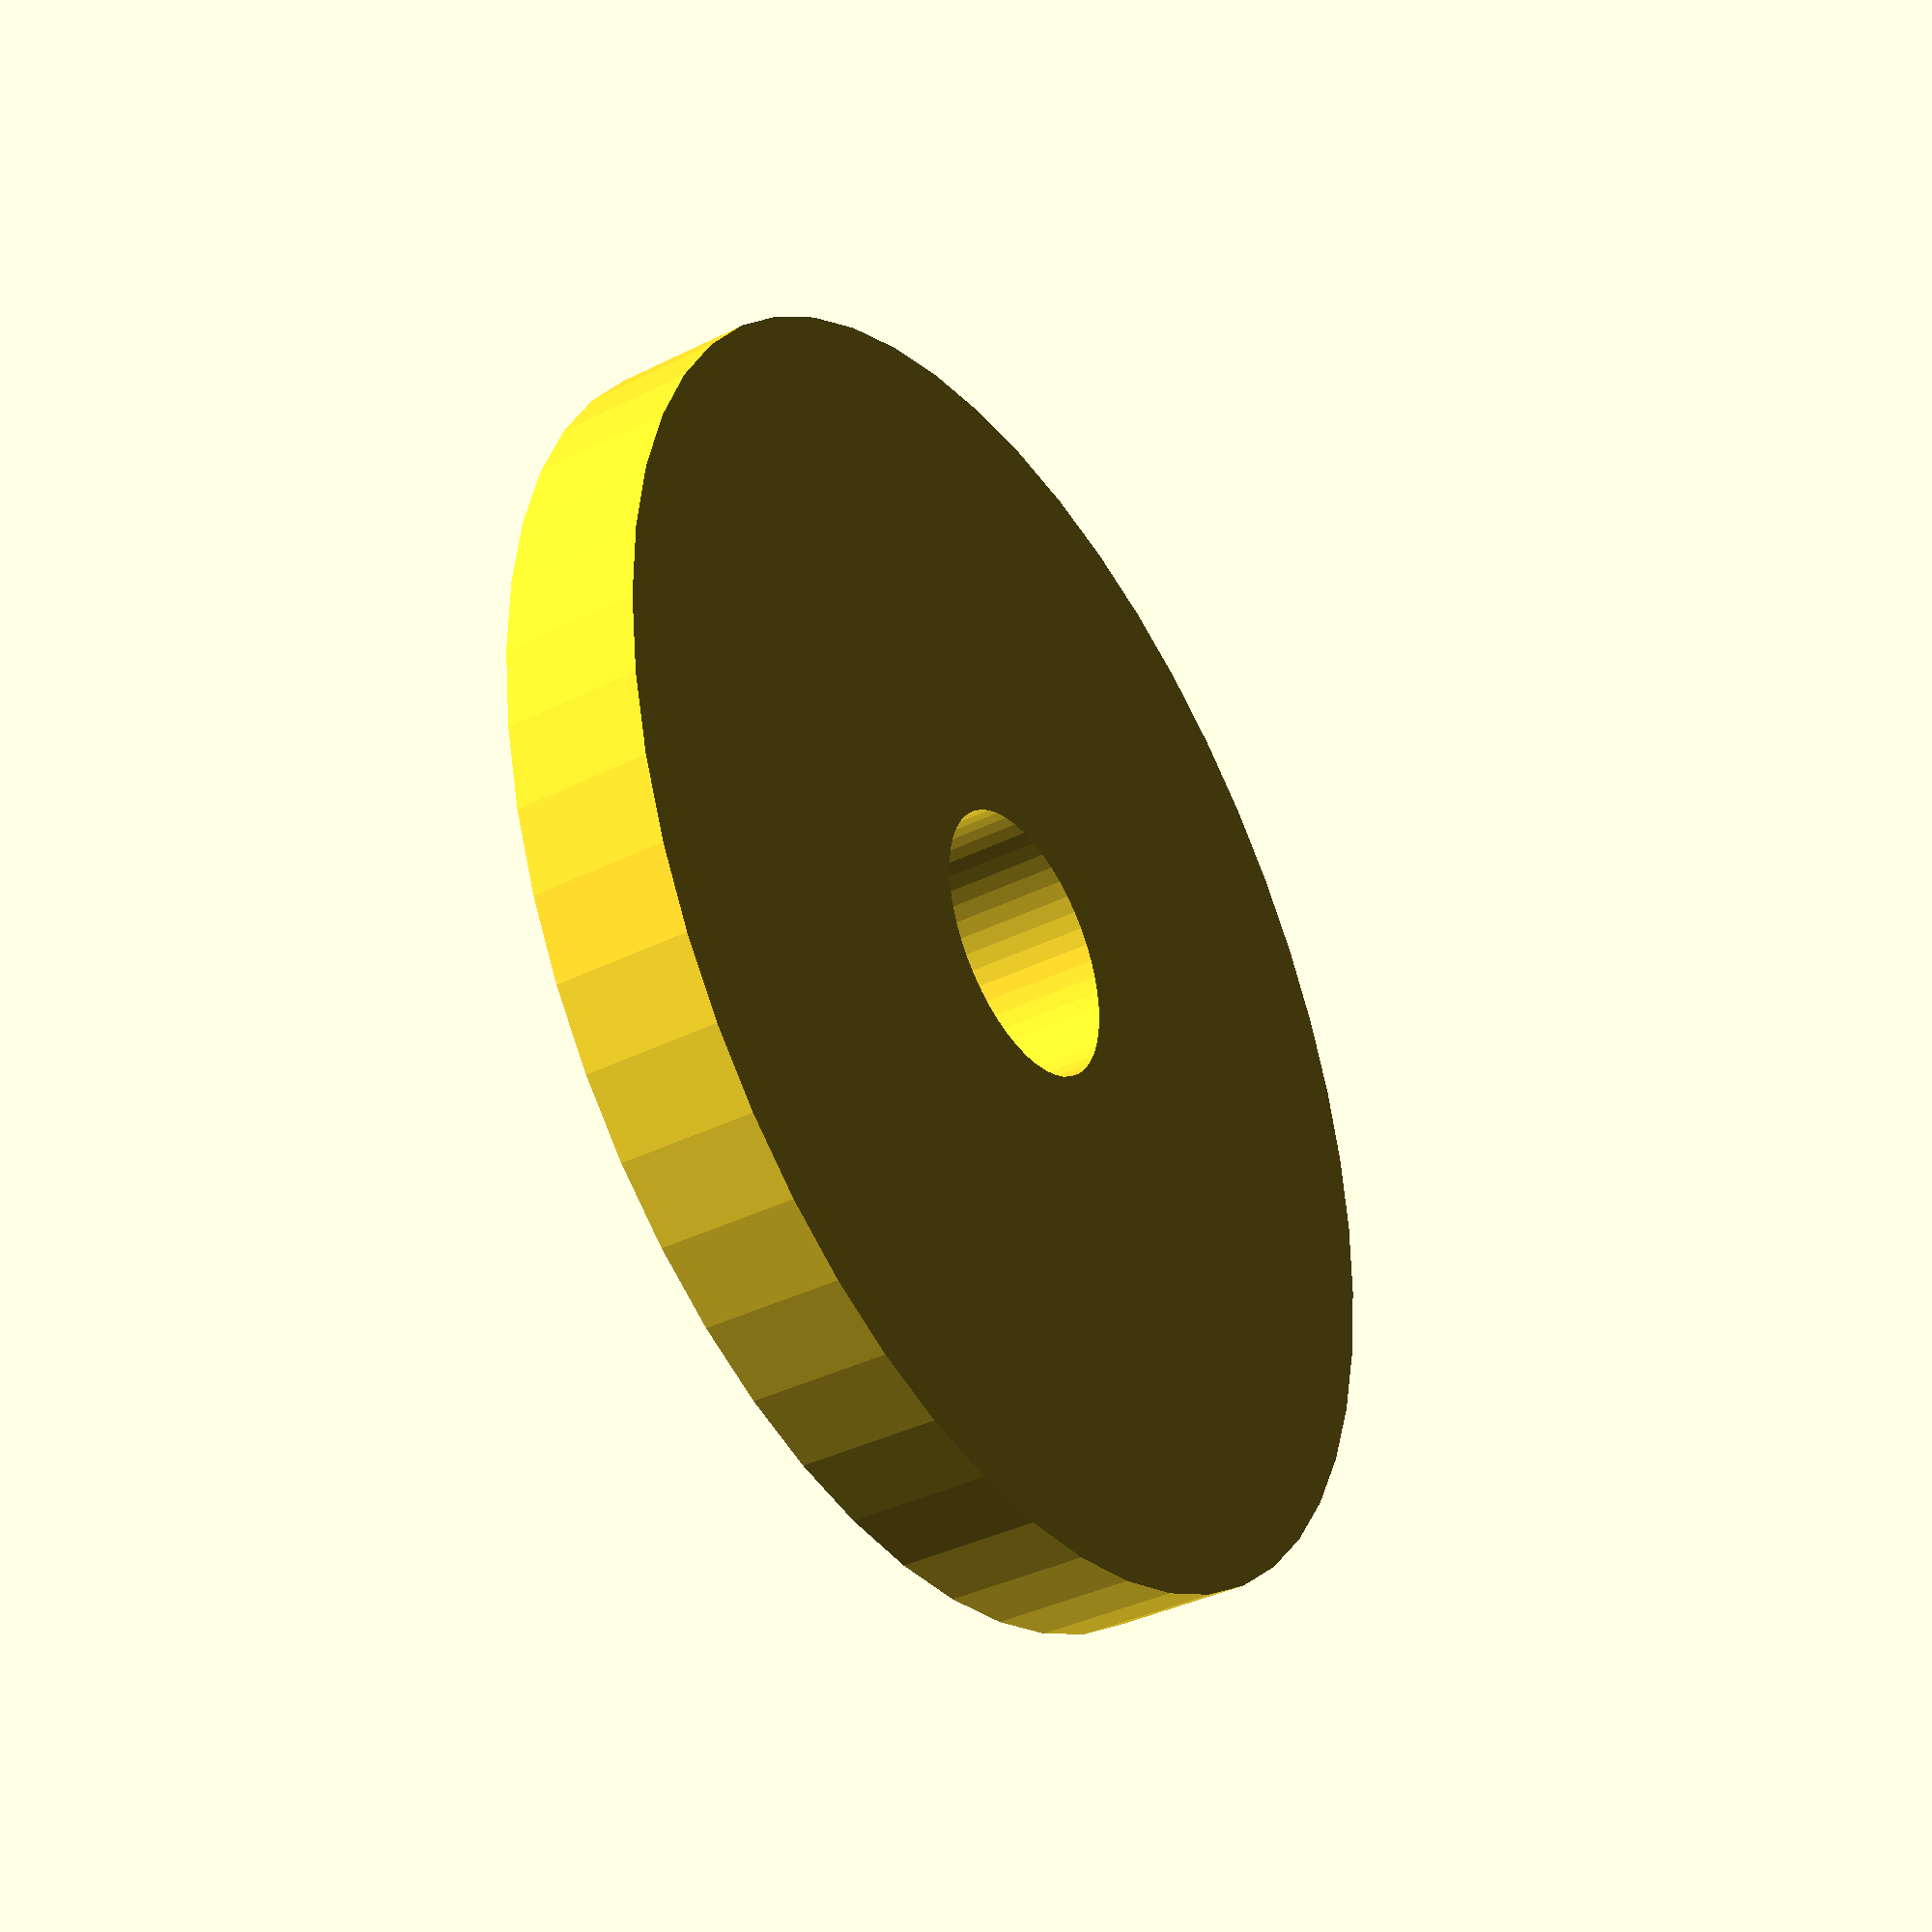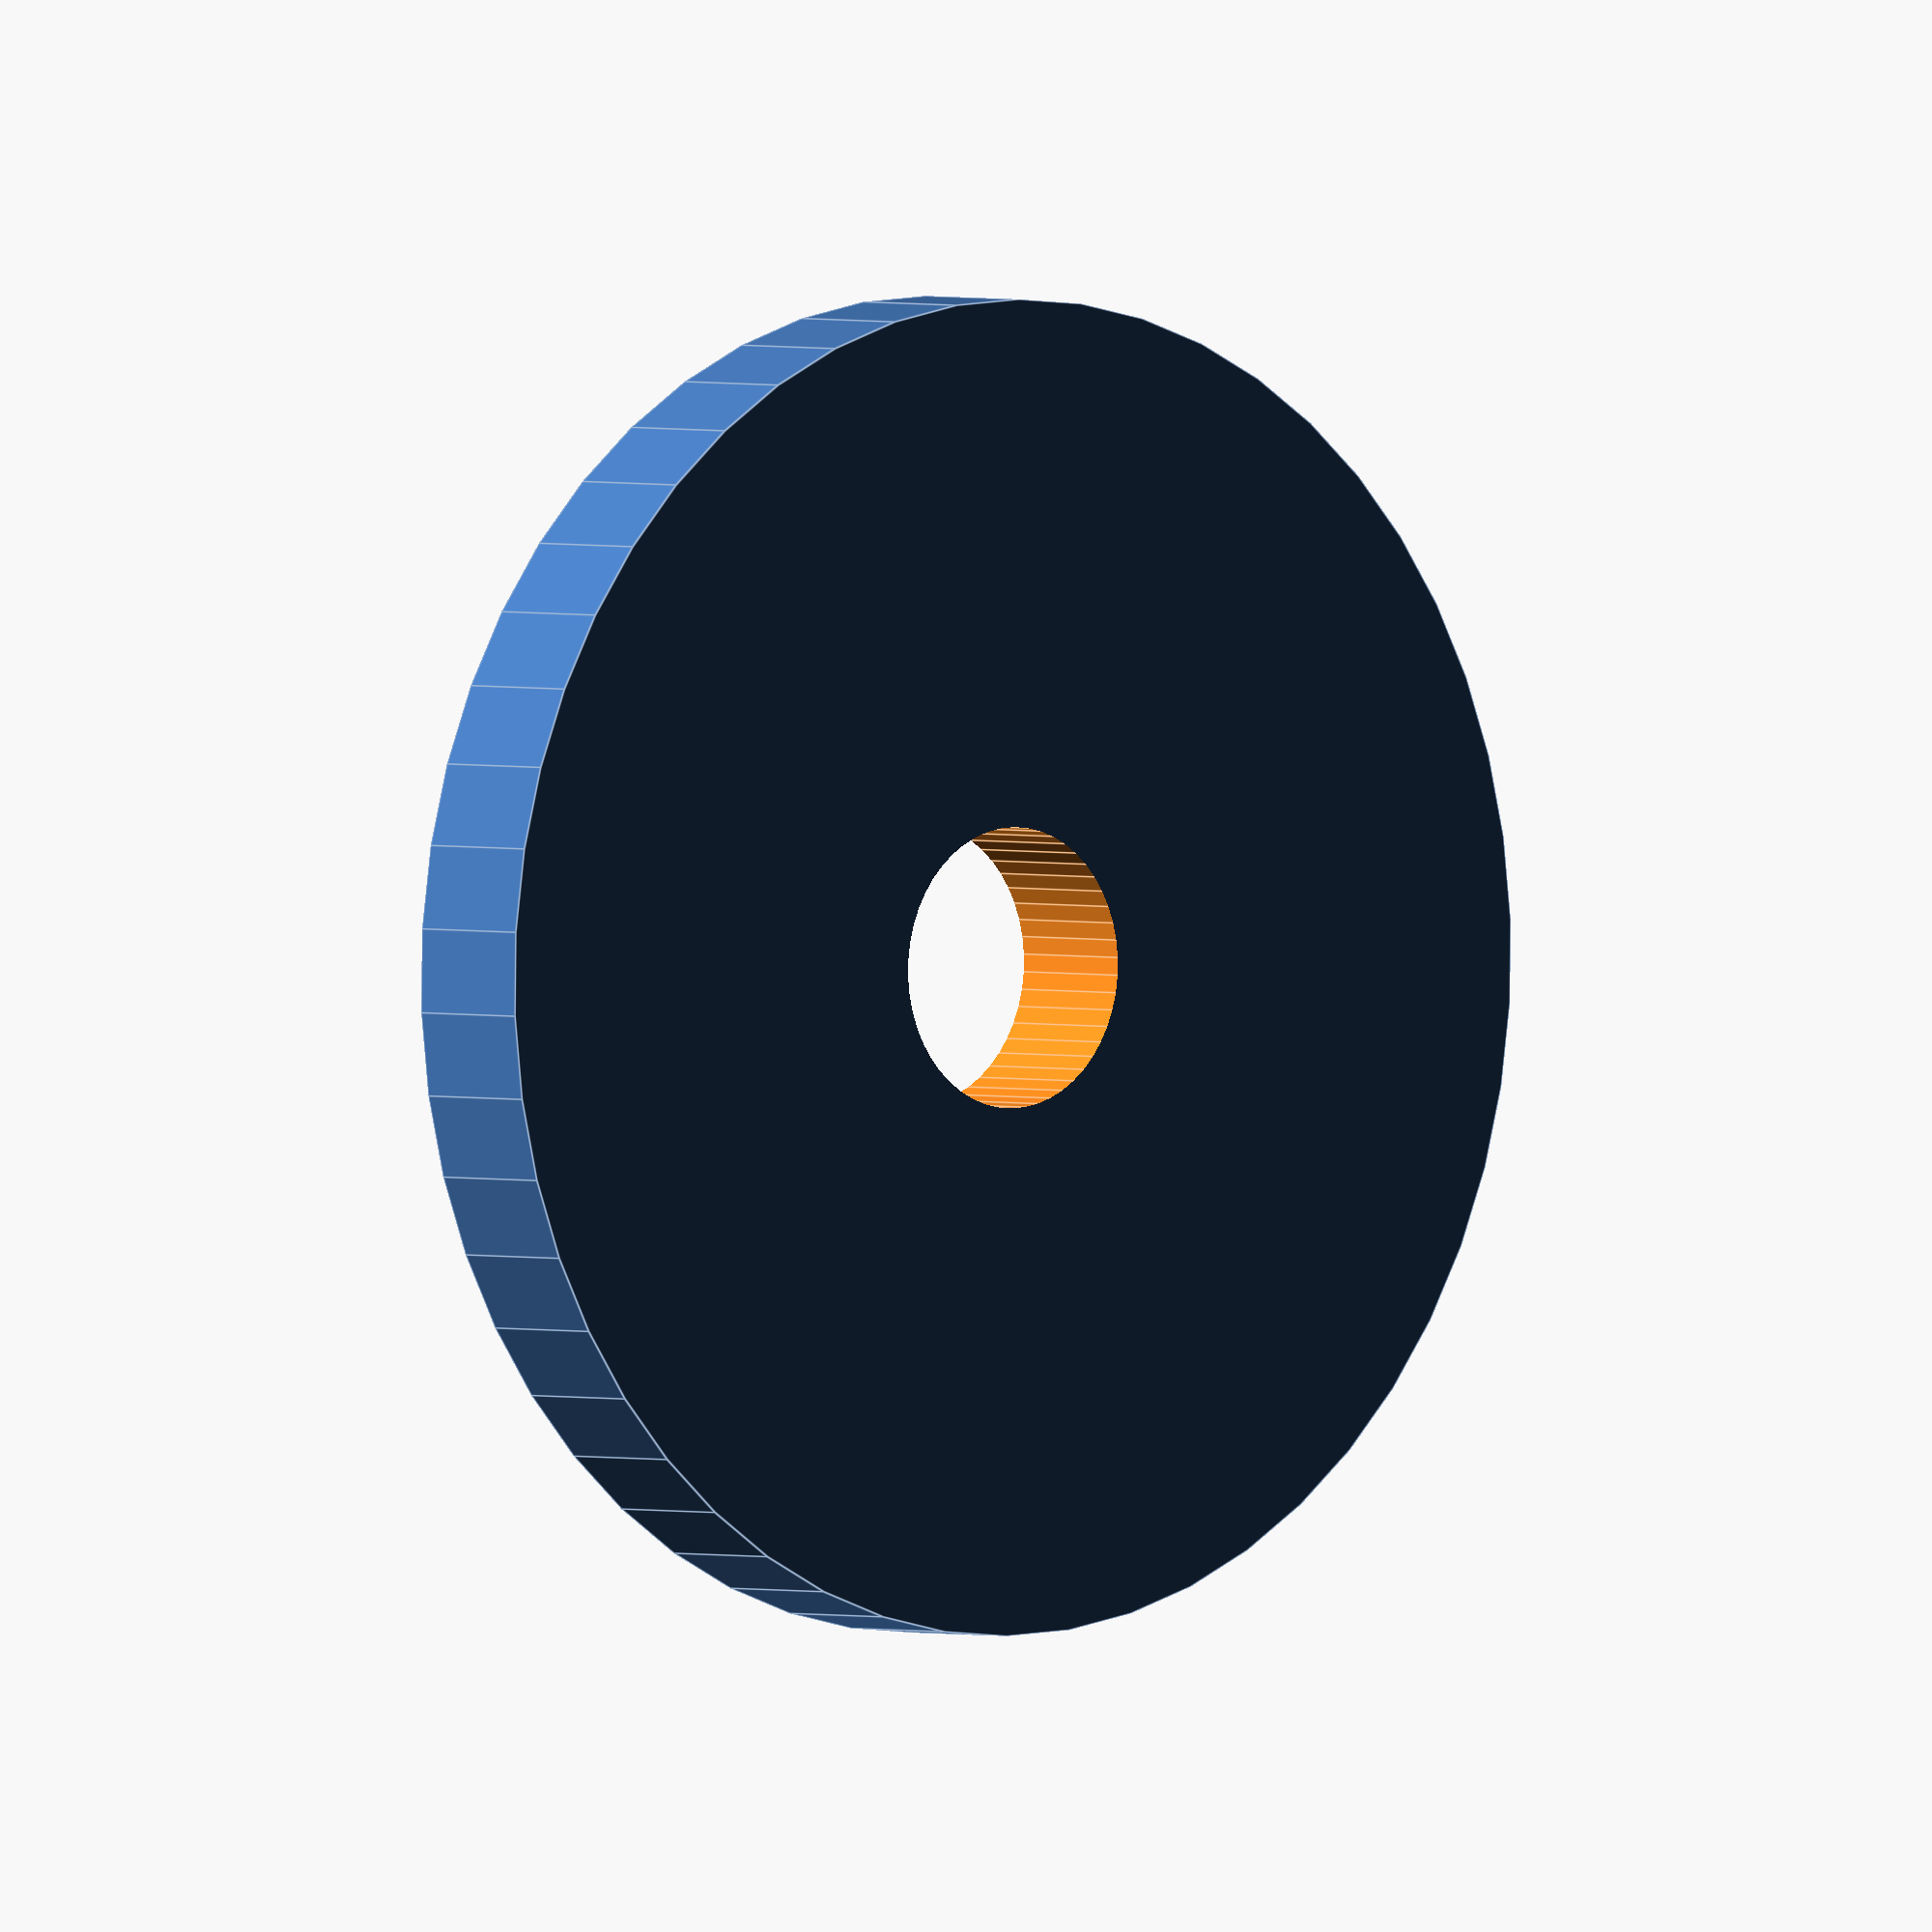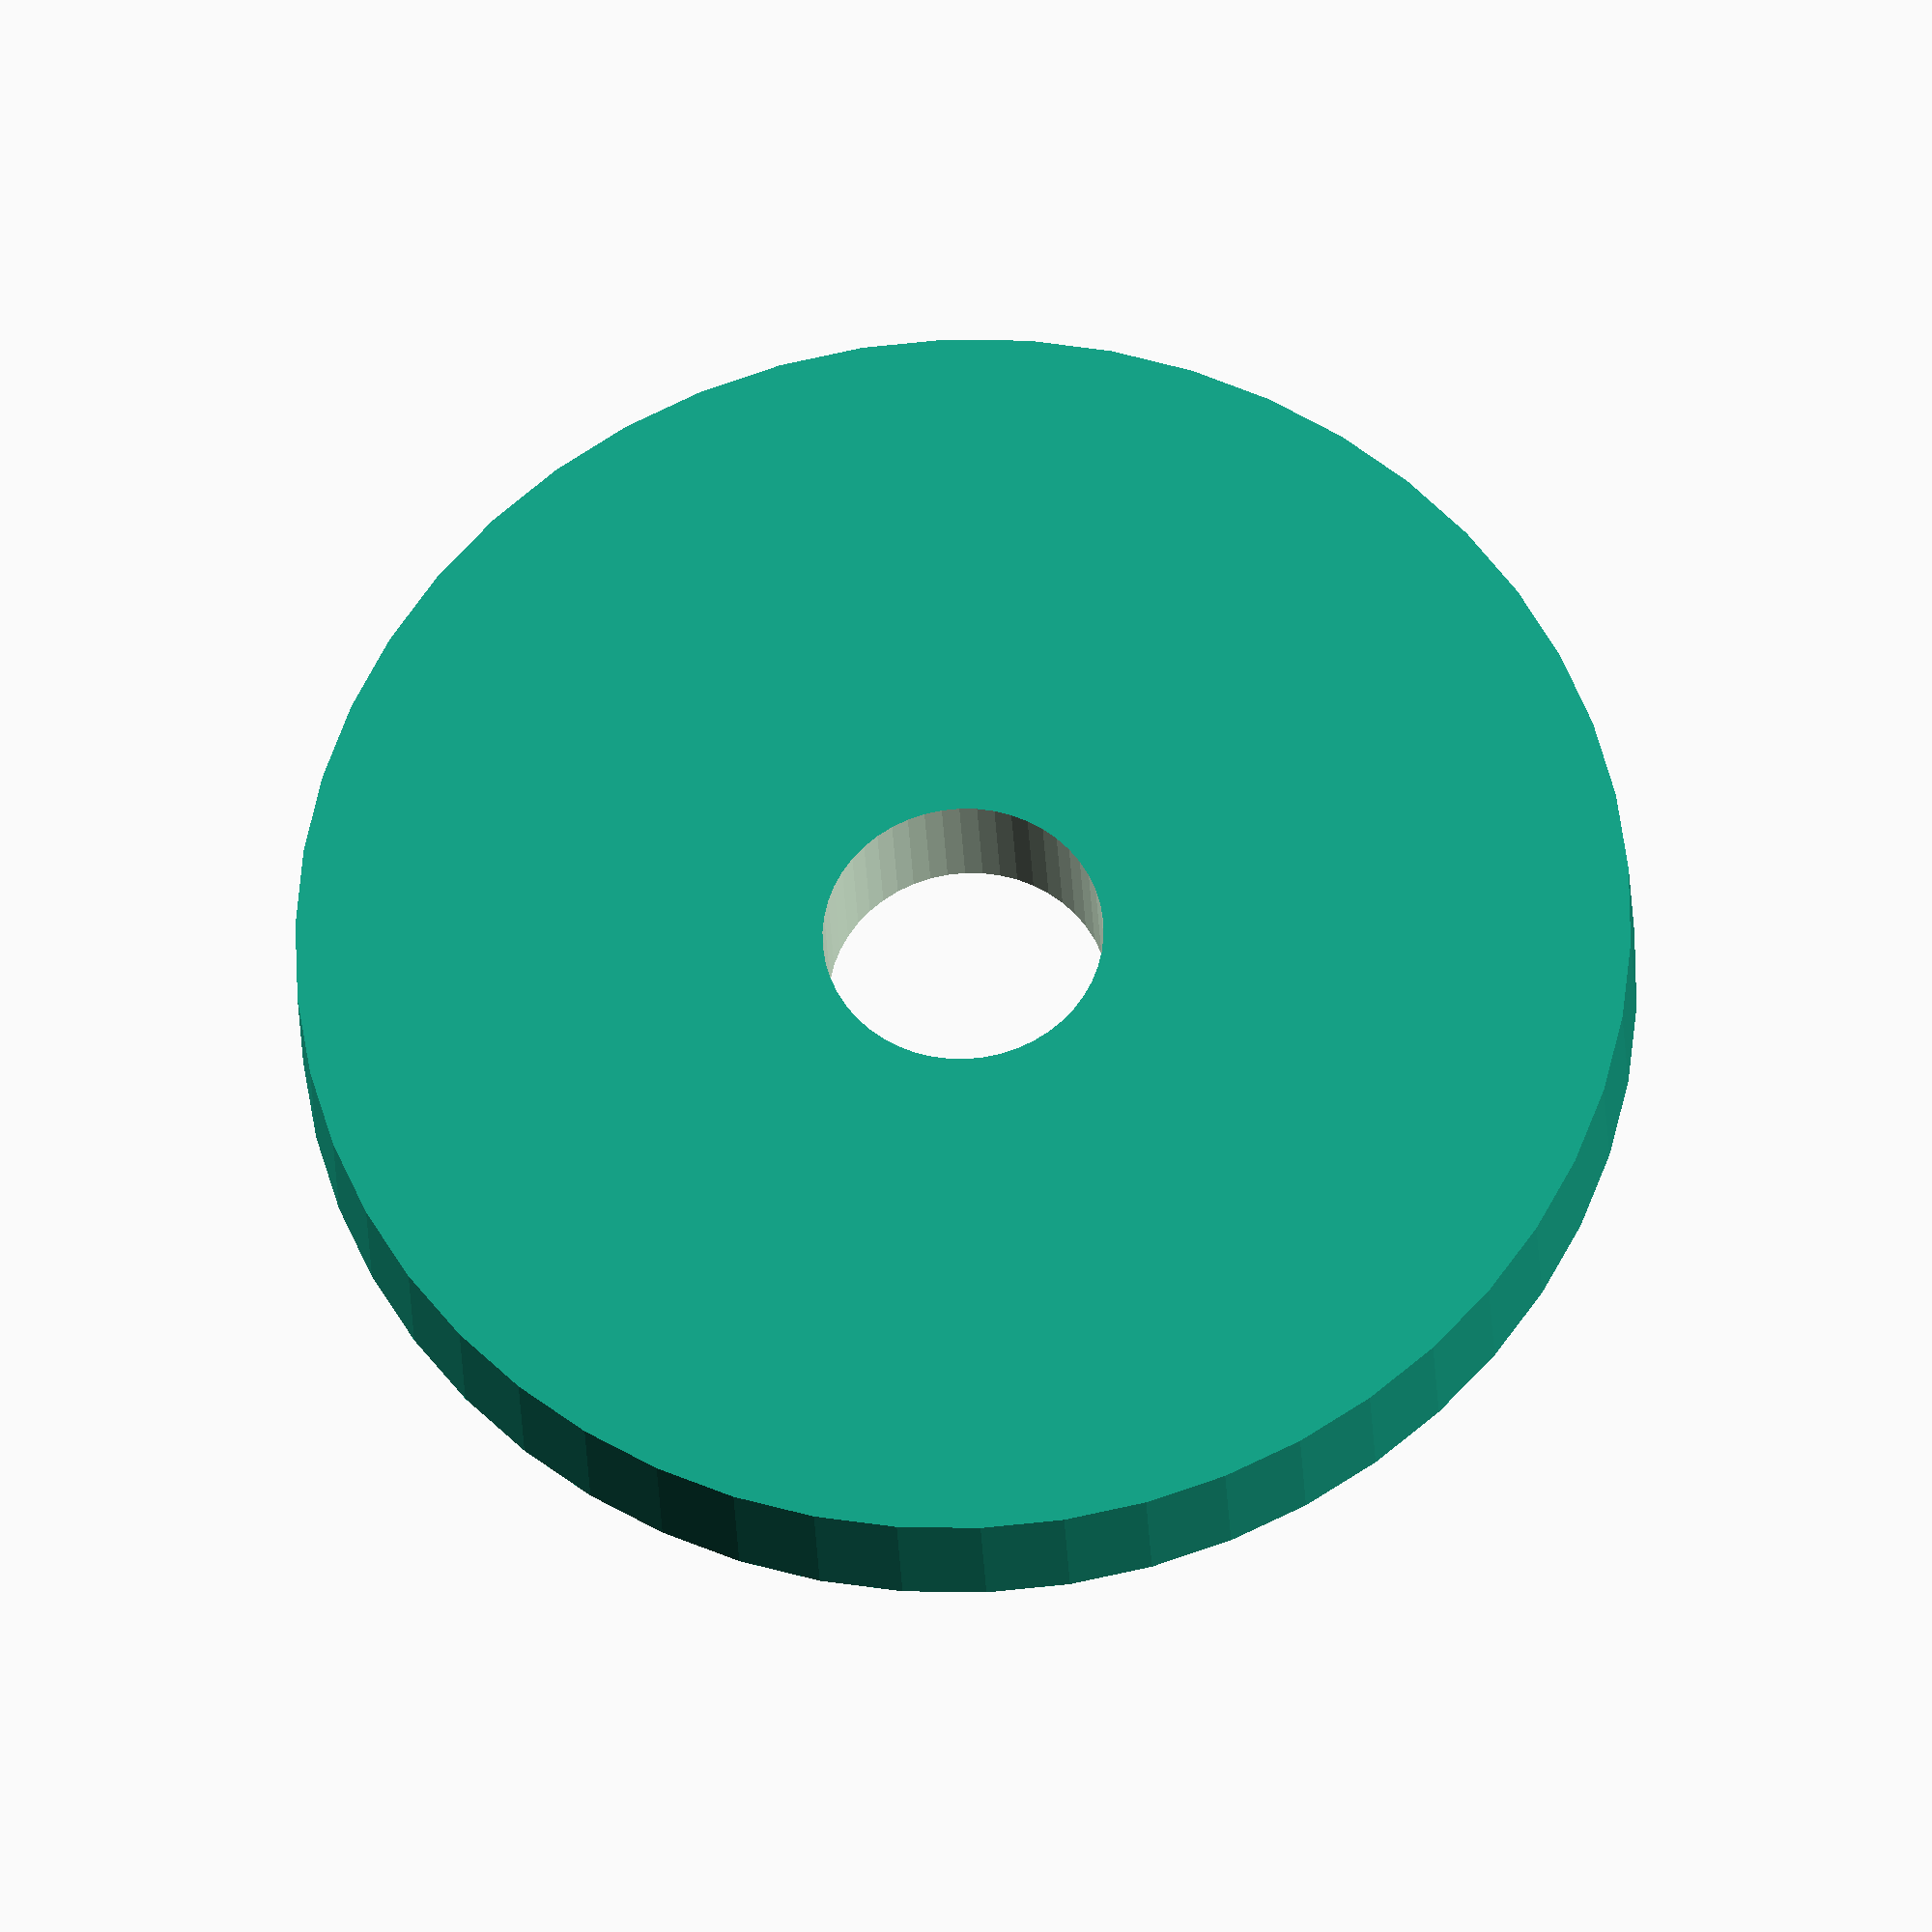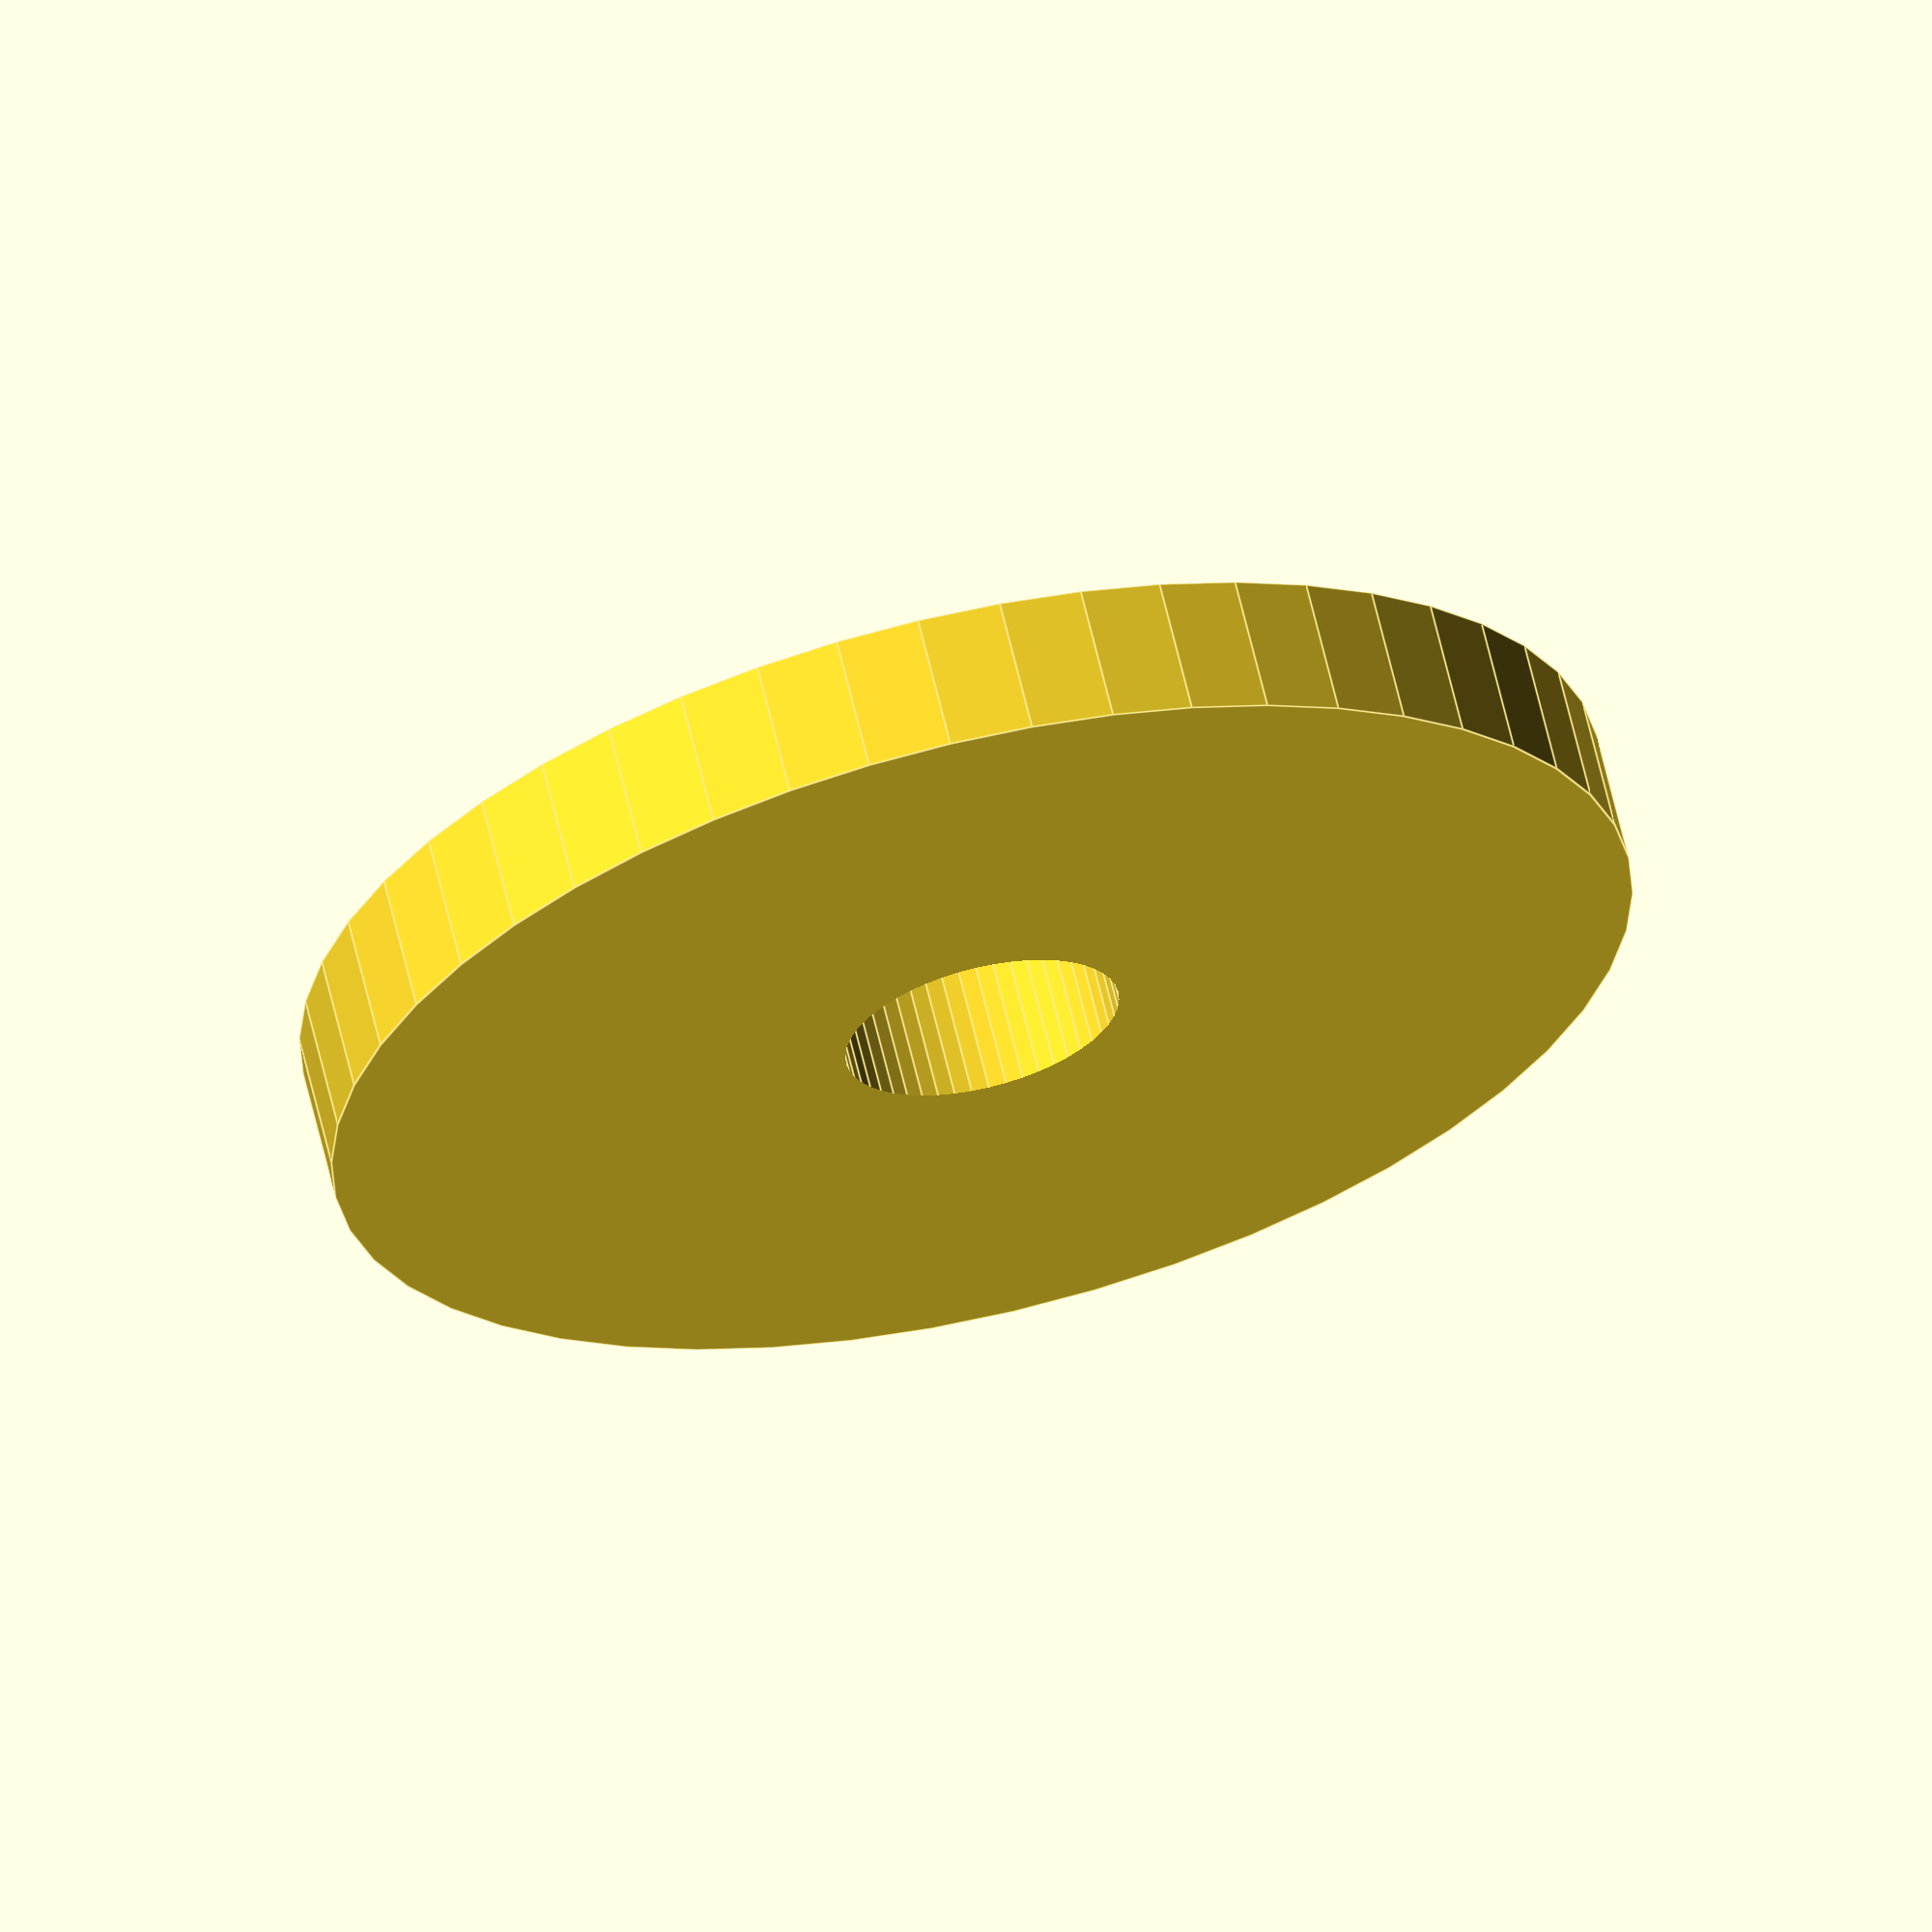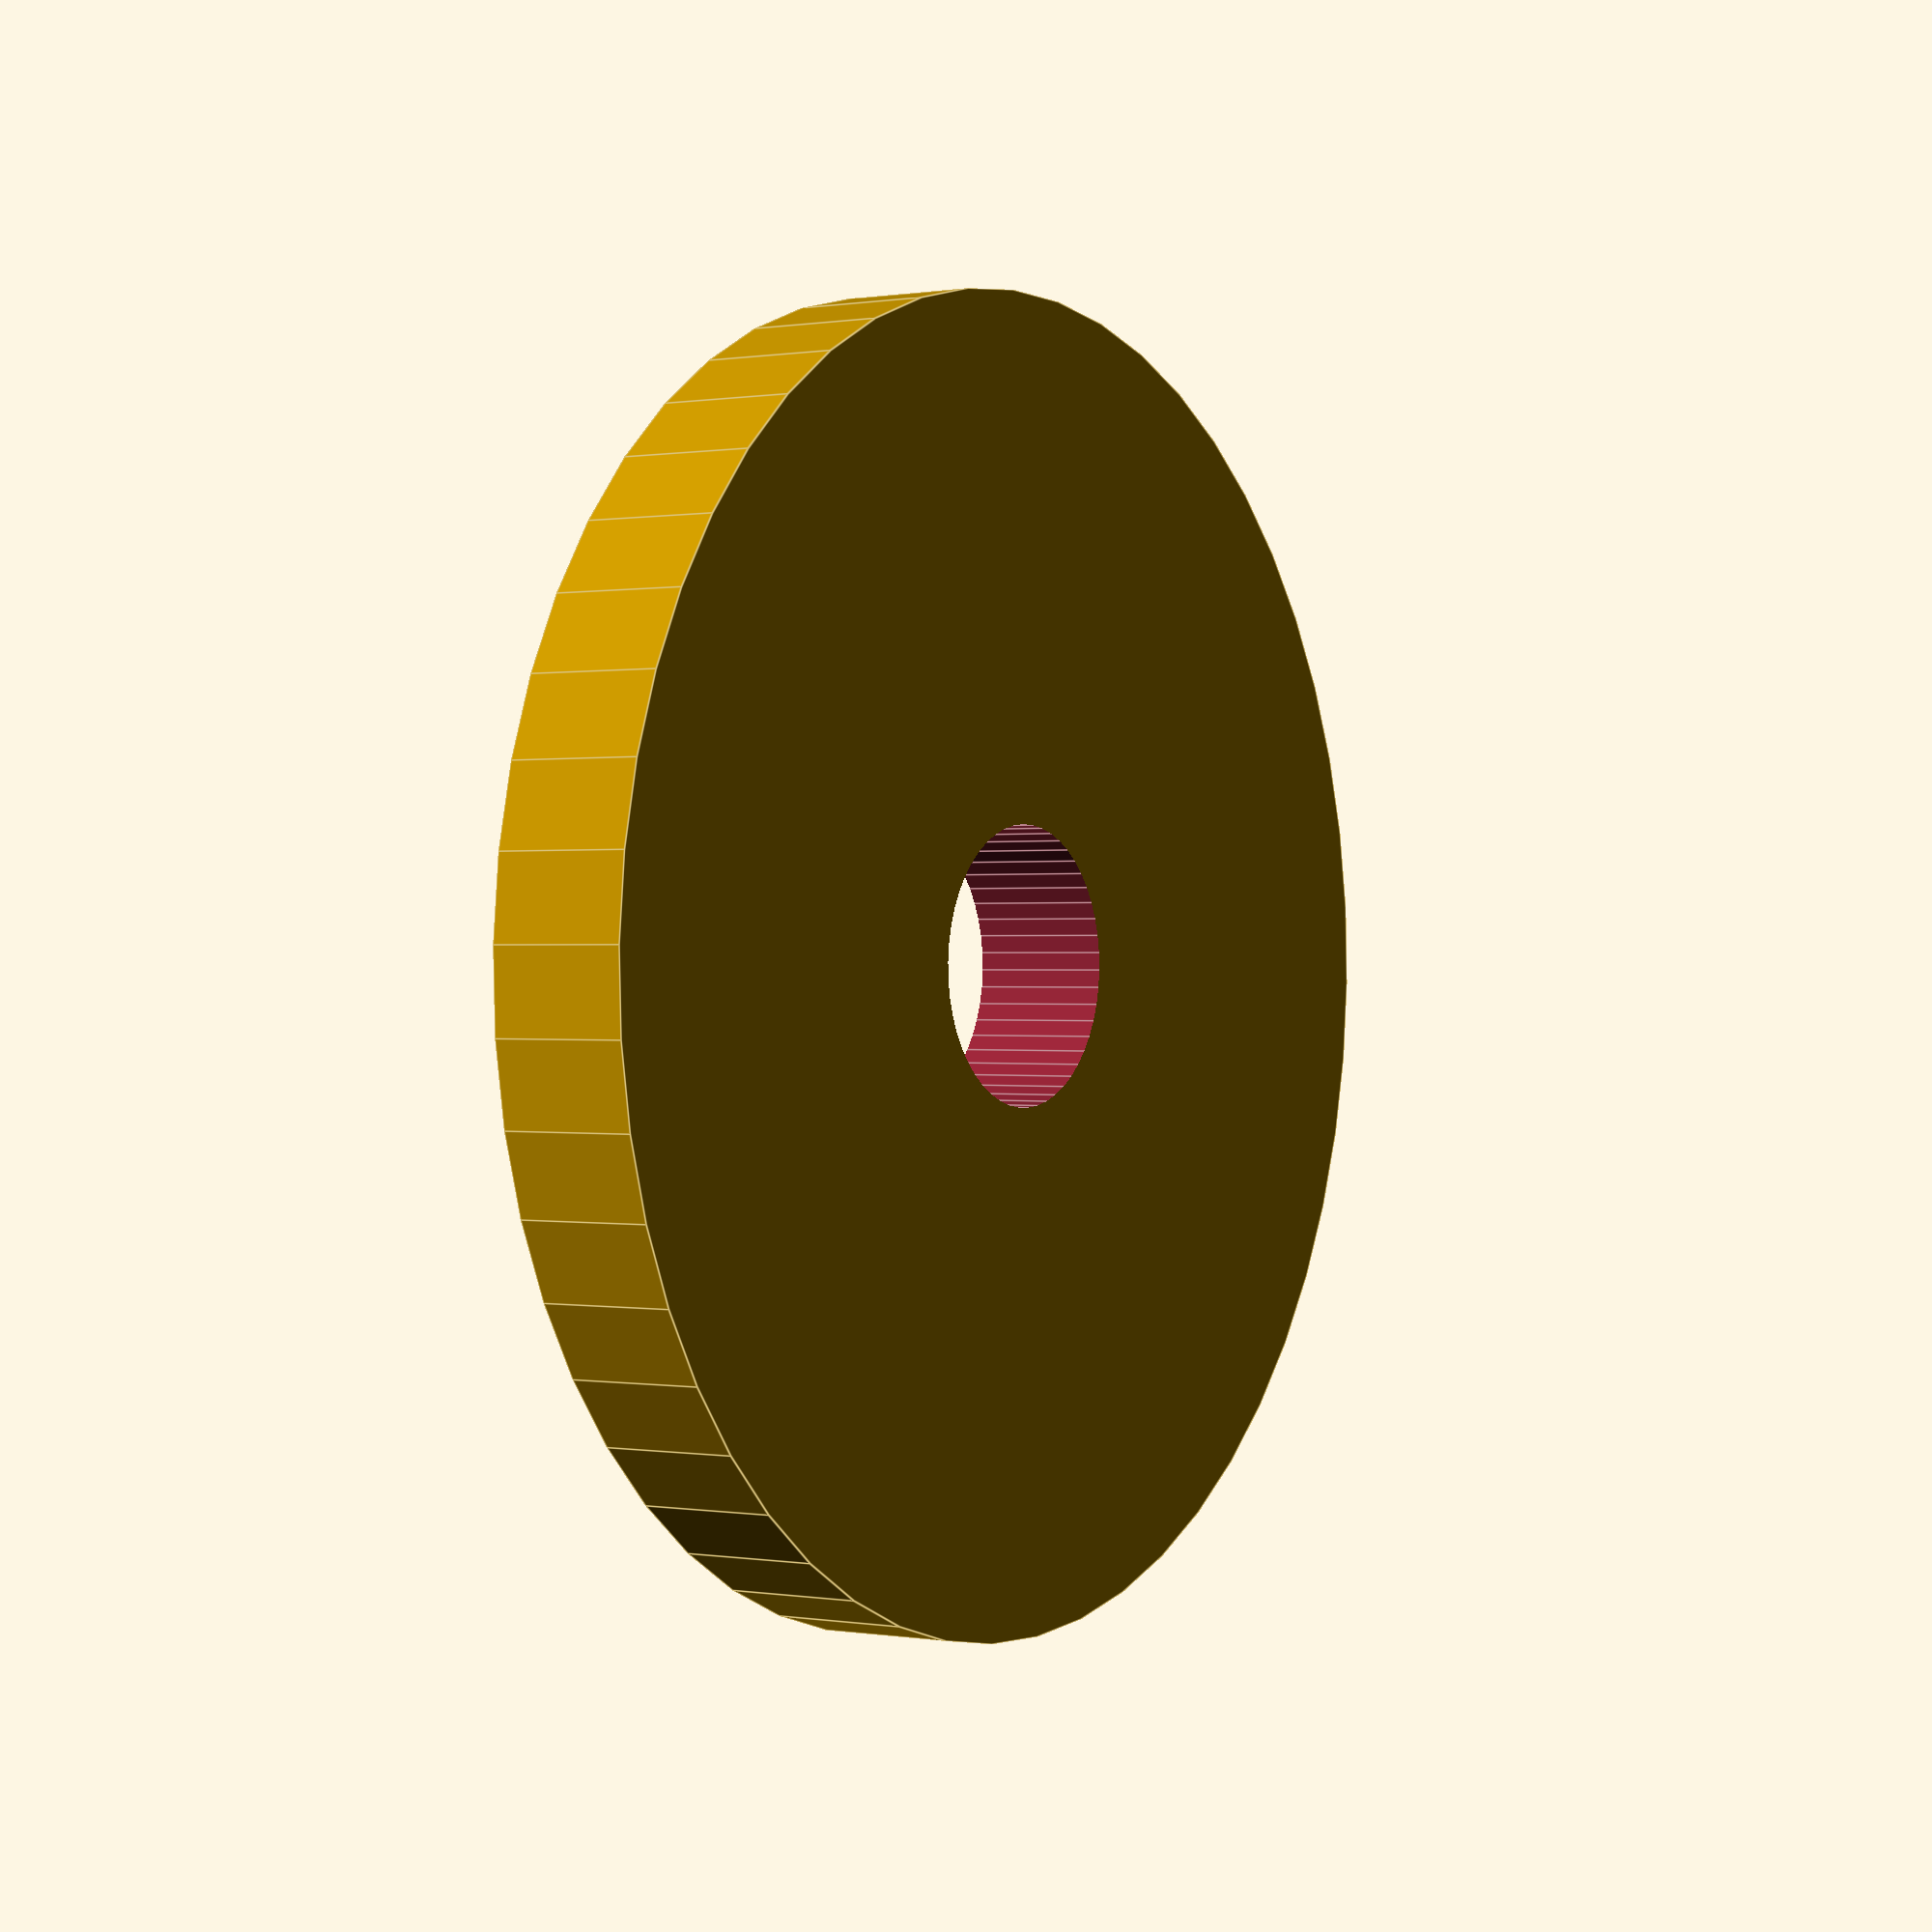
<openscad>
$fn = 50;


difference() {
	union() {
		translate(v = [0, 0, -2.0000000000]) {
			cylinder(h = 4, r = 19.0000000000);
		}
	}
	union() {
		translate(v = [0, 0, -100.0000000000]) {
			cylinder(h = 200, r = 4.0000000000);
		}
	}
}
</openscad>
<views>
elev=37.9 azim=176.7 roll=122.5 proj=p view=solid
elev=358.1 azim=349.9 roll=318.2 proj=o view=edges
elev=27.2 azim=254.1 roll=2.4 proj=o view=solid
elev=295.8 azim=353.6 roll=346.7 proj=o view=edges
elev=359.9 azim=106.3 roll=122.9 proj=p view=edges
</views>
